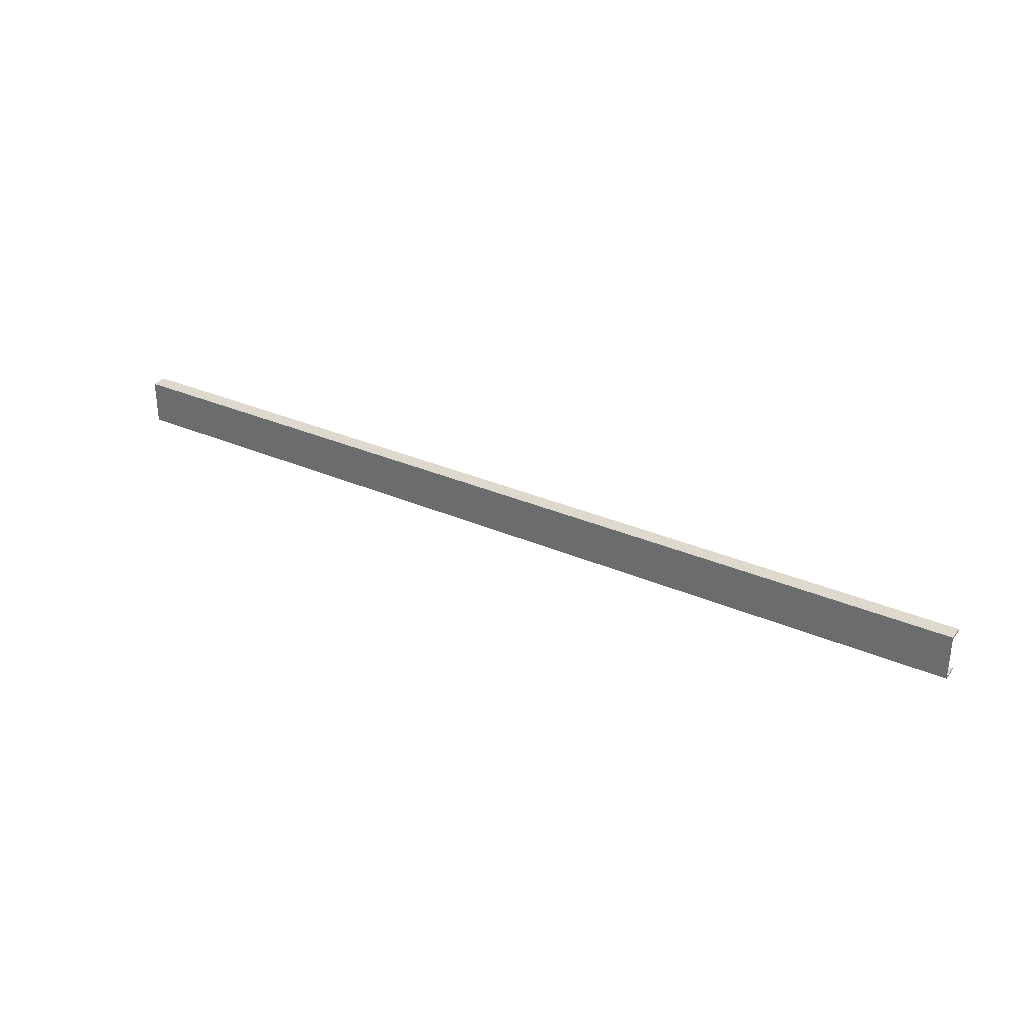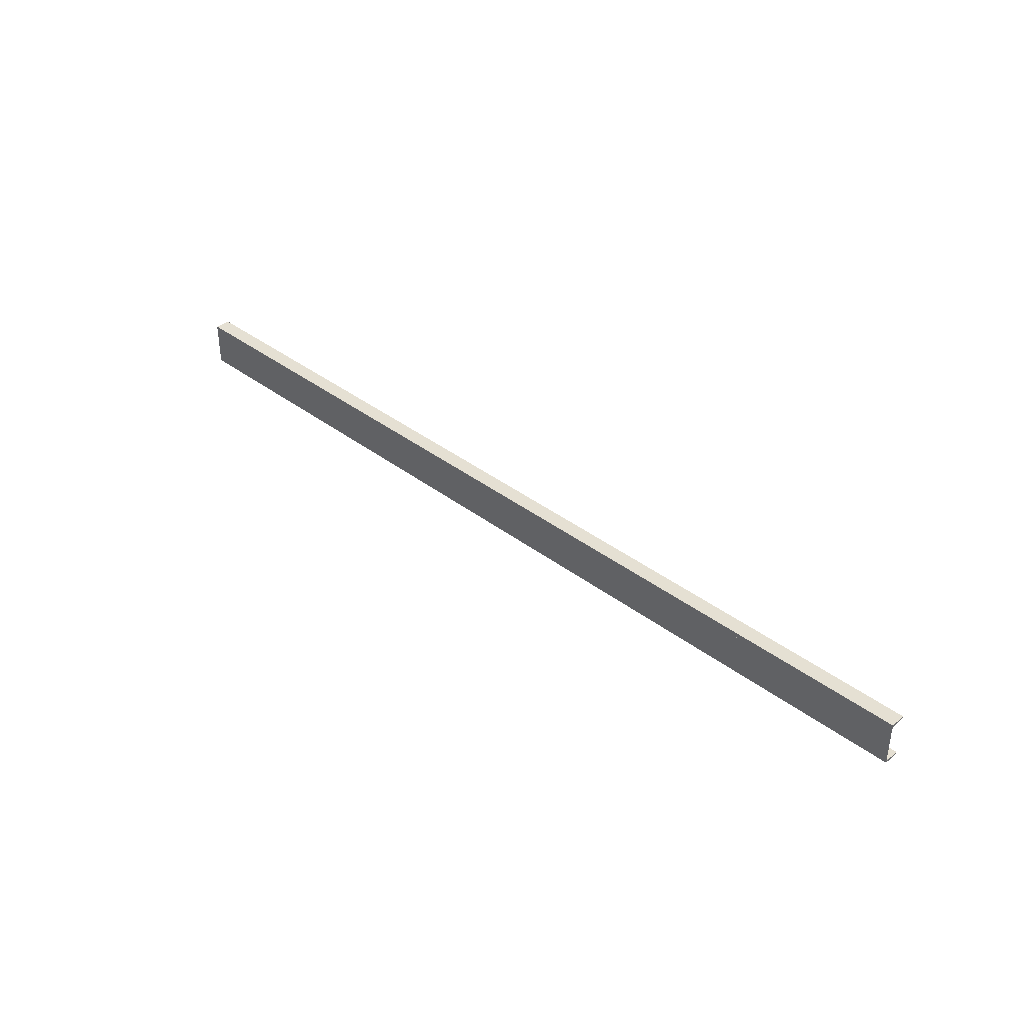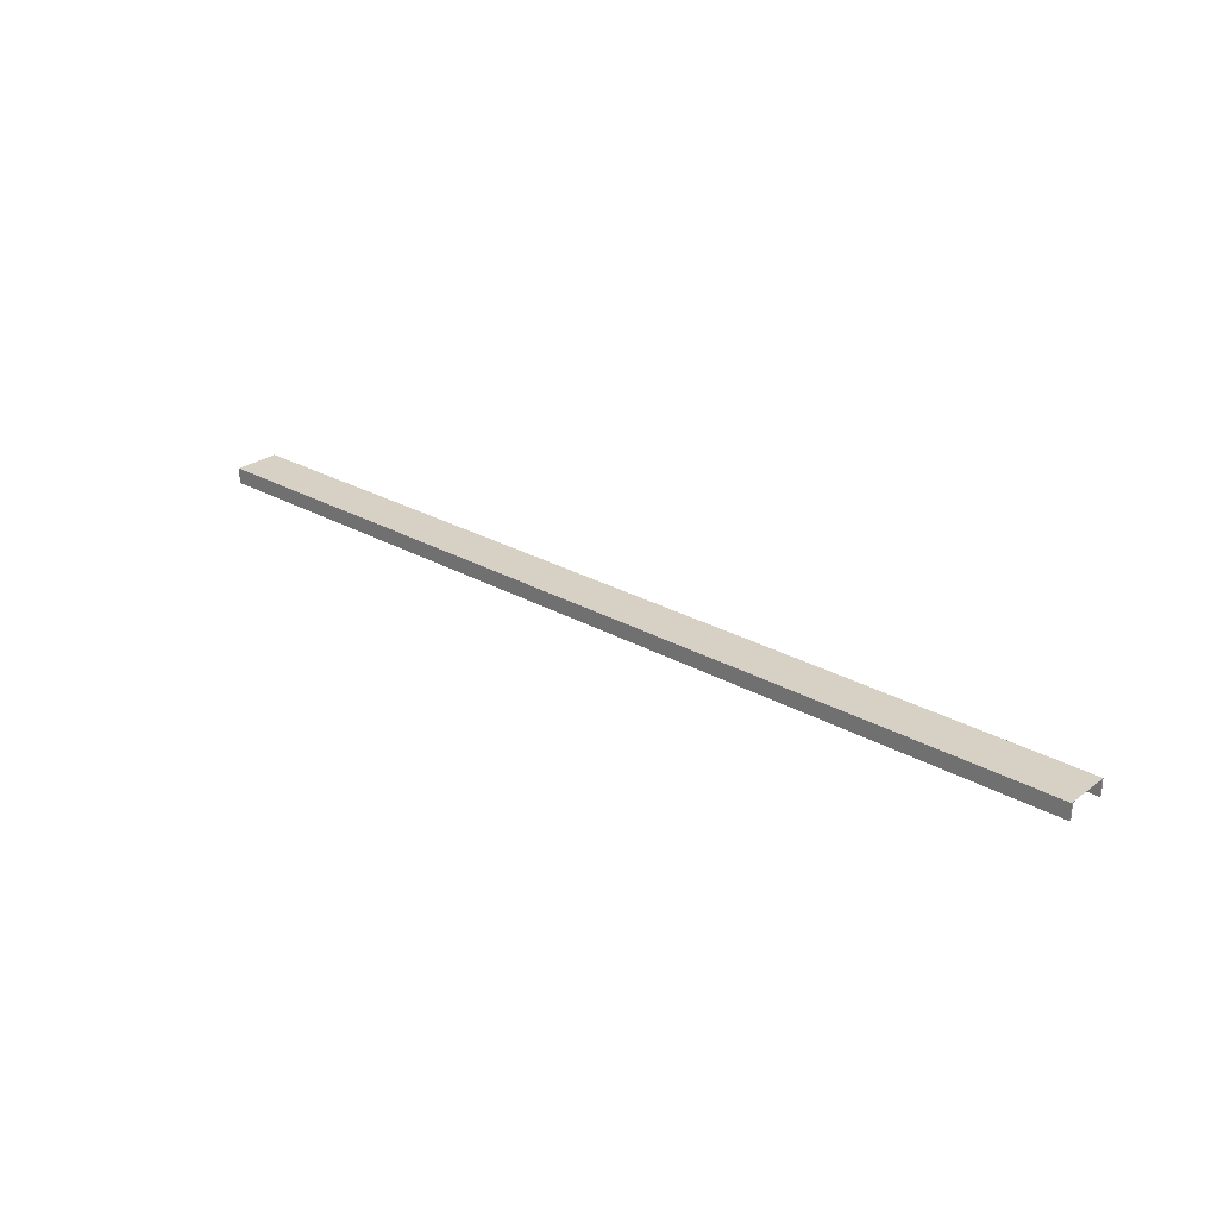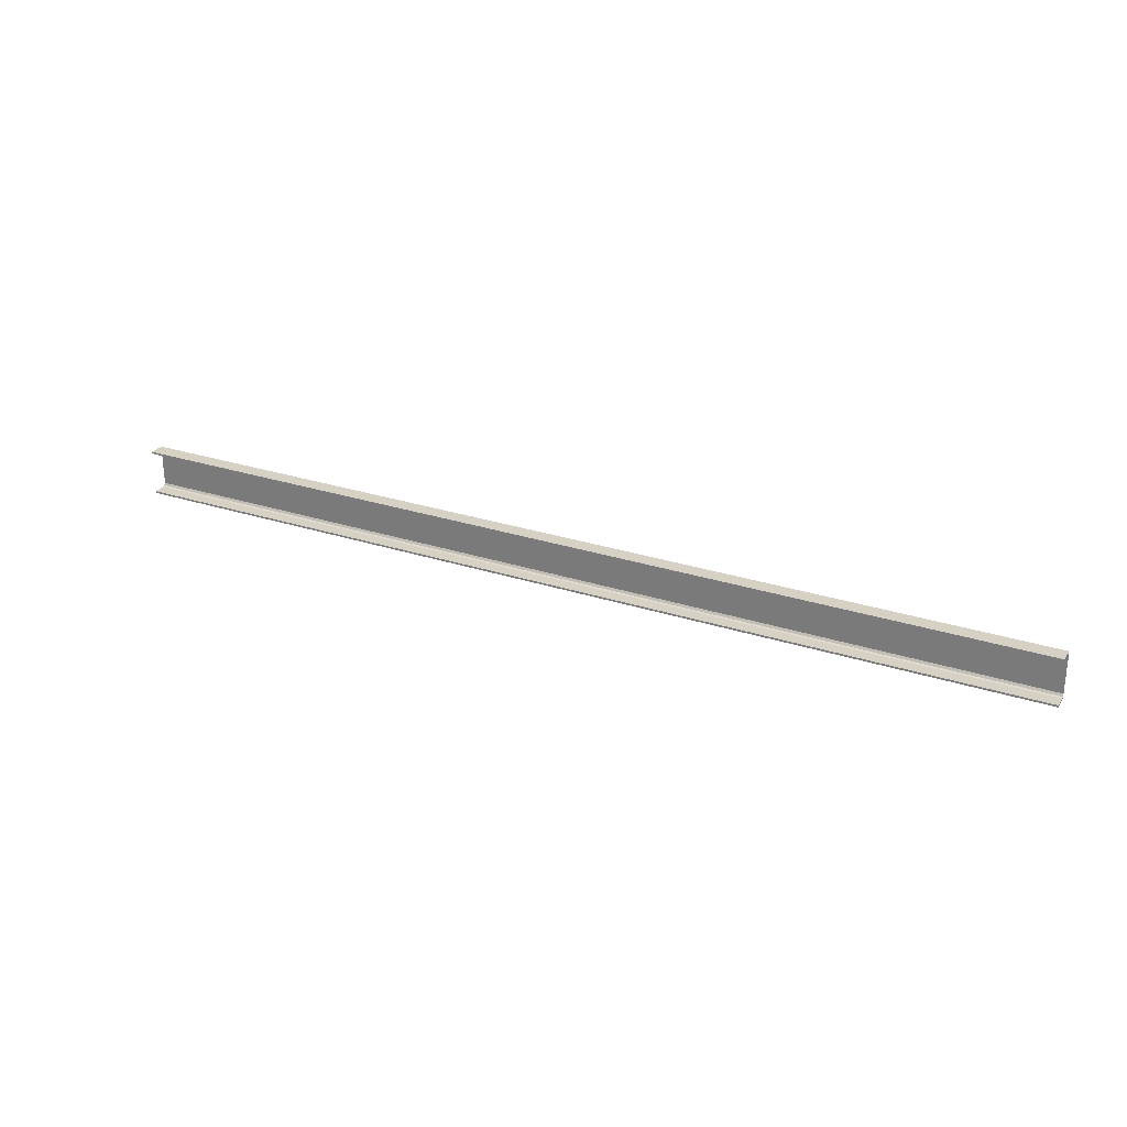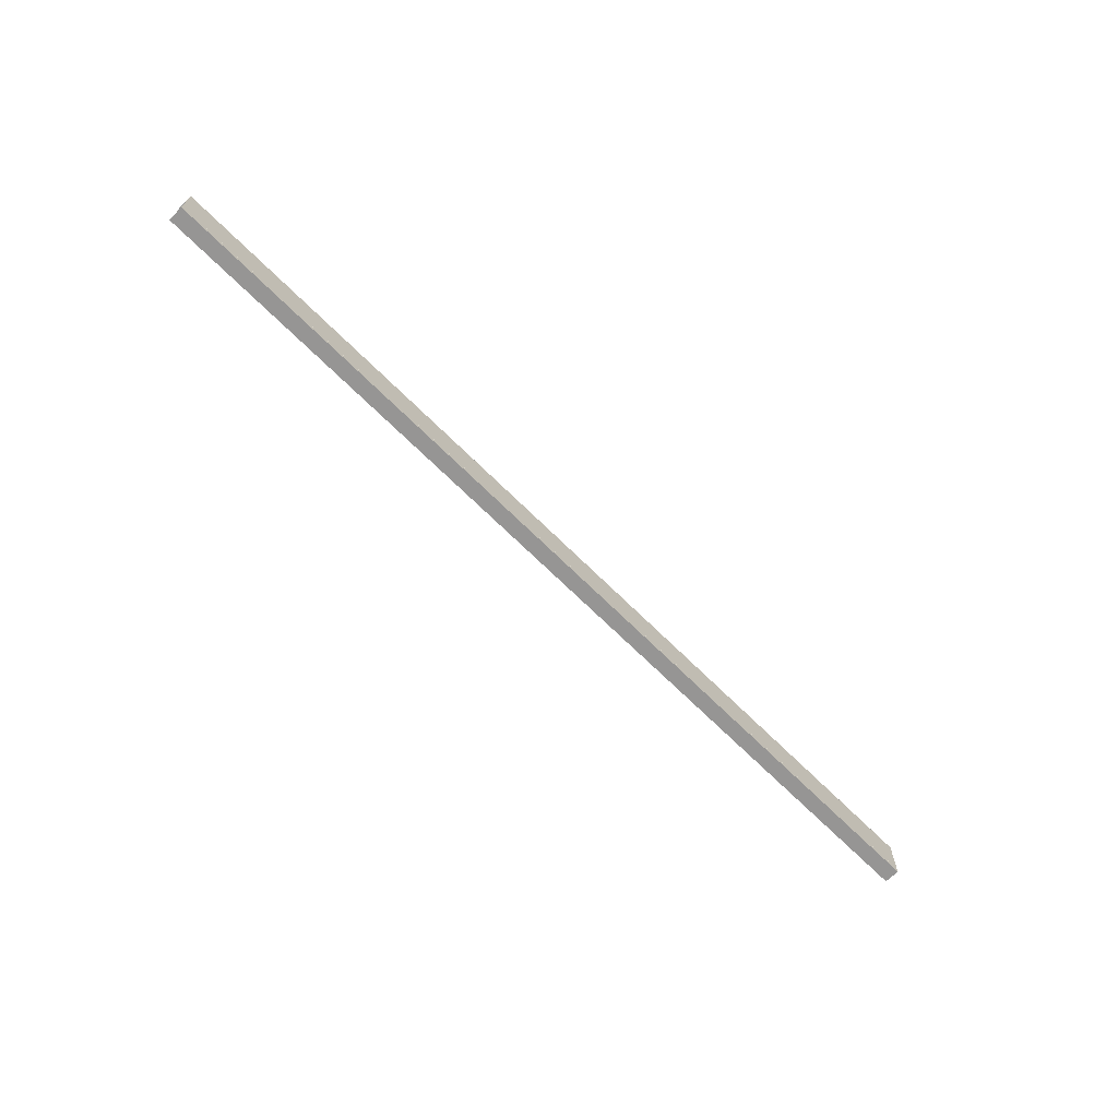
<metadata>
{"format":"obj","ext":"obj","renderer":"f3d","projection":"perspective","resolution":1024,"background":"white","views":[{"elev":32.0,"azim":-148.7,"up":"+Z"},{"elev":37.9,"azim":-135.9,"up":"+Z"},{"elev":27.0,"azim":-138.7,"up":"+Y"},{"elev":26.8,"azim":27.2,"up":"+Z"},{"elev":-67.5,"azim":134.9,"up":"+Z"}]}
</metadata>
<code>
o 630
v 2217 1860 14
v 2217 1860 13.99
v 2217 1860 14
v 2223 1860 14
v 2223 1860 14
v 2217 1860 13.99
v 2223 1860 13.99
v 2223 1860 13.99
v 2223 1860 13.99
v 2223 1860 14
v 2217 1860 14
v 2223 1860 13.99
v 2223 1860 14
v 2217 1860 13.99
v 2223 1860 13.98
v 2217 1860 13.98
v 2223 1860 13.71
v 2223 1860 14
v 2217 1860 13.97
v 2217 1860 13.98
v 2217 1860 14
v 2217 1860 13.99
v 2223 1860 13.71
v 2217 1860 13.71
v 2217 1860 13.71
v 2223 1860 13.71
v 2217 1860 13.72
v 2217 1860 13.71
v 2223 1860 13.72
v 2223 1860 13.72
v 2217 1860 13.72
v 2223 1860 13.71
v 2217 1860 13.72
v 2223 1860 13.72
v 2217 1860 13.71
v 2217 1860 13.71
v 2217 1860 13.72
v 2223 1860 13.72
v 2217 1860 13.72
v 2223 1860 13.74
v 2223 1860 13.72
v 2223 1860 13.72
v 2223 1860 13.72
v 2217 1860 13.72
v 2217 1860 13.71
v 2217 1860 13.74
v 2217 1860 13.99
v 2223 1860 13.98
v 2223 1860 14
v 2223 1860 13.97
v 2223 1860 13.98
v 2217 1860 13.97
v 2223 1860 13.97
v 2217 1860 13.74
v 2223 1860 13.97
v 2223 1860 13.74
v 2217 1860 13.72
v 2217 1860 13.74
f 1 2 3
f 1 4 5
f 6 4 3
f 7 4 8
f 6 9 8
f 10 2 8
f 10 11 3
f 10 12 13
f 12 2 14
f 15 14 16
f 17 11 18
f 19 15 20
f 20 21 19
f 22 21 20
f 6 21 22
f 21 23 24
f 25 23 26
f 25 27 28
f 27 29 30
f 25 29 31
f 32 29 26
f 33 30 34
f 32 35 36
f 37 35 31
f 38 35 26
f 38 39 31
f 40 33 41
f 41 17 40
f 38 17 42
f 42 17 41
f 43 44 39
f 45 39 44
f 45 44 46
f 47 48 9
f 49 9 48
f 49 48 50
f 51 52 53
f 54 55 52
f 55 54 56
f 57 56 58

</code>
